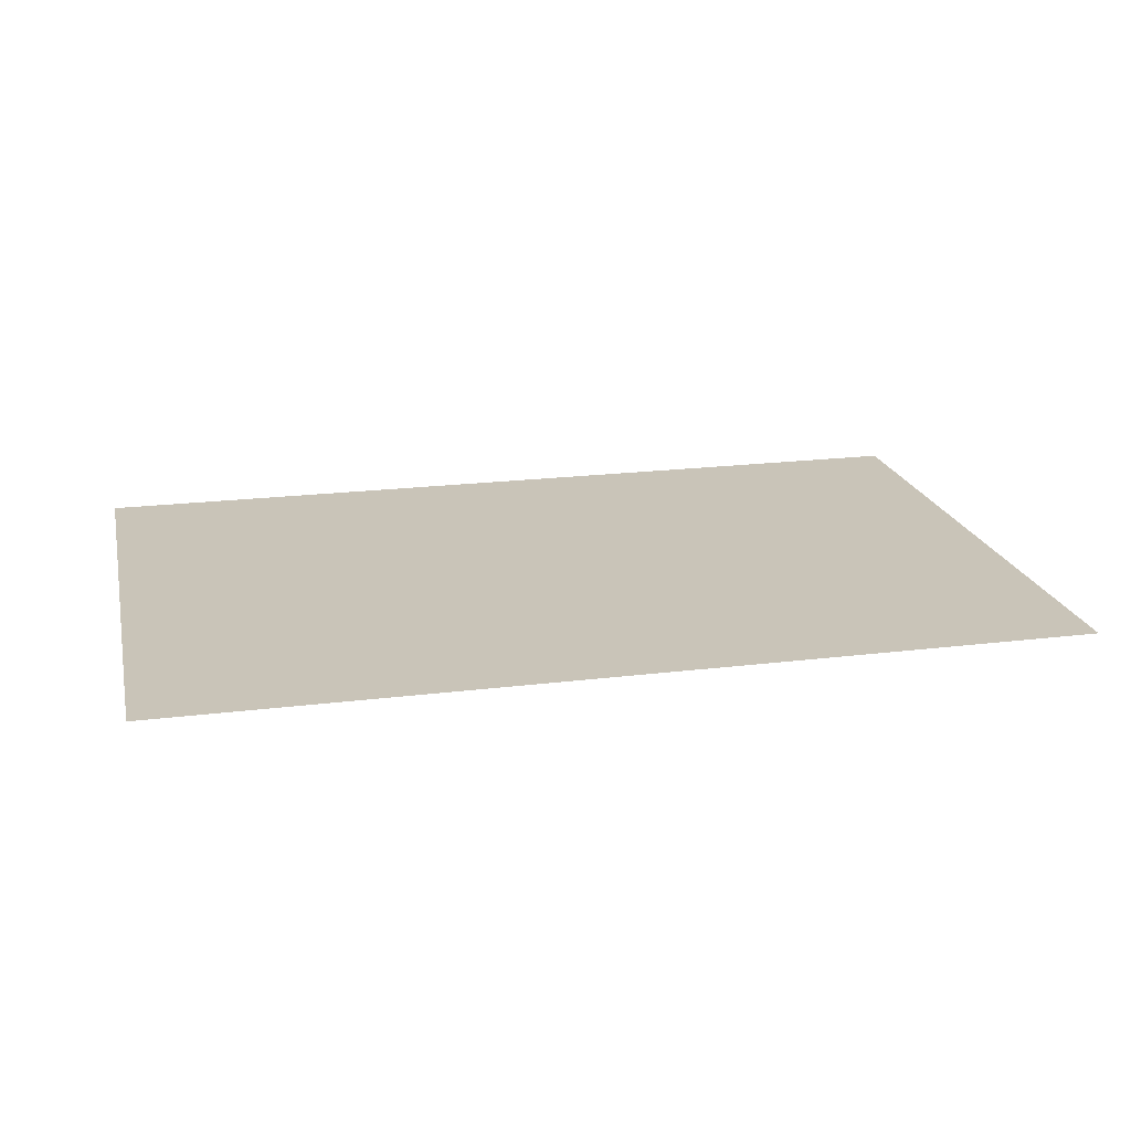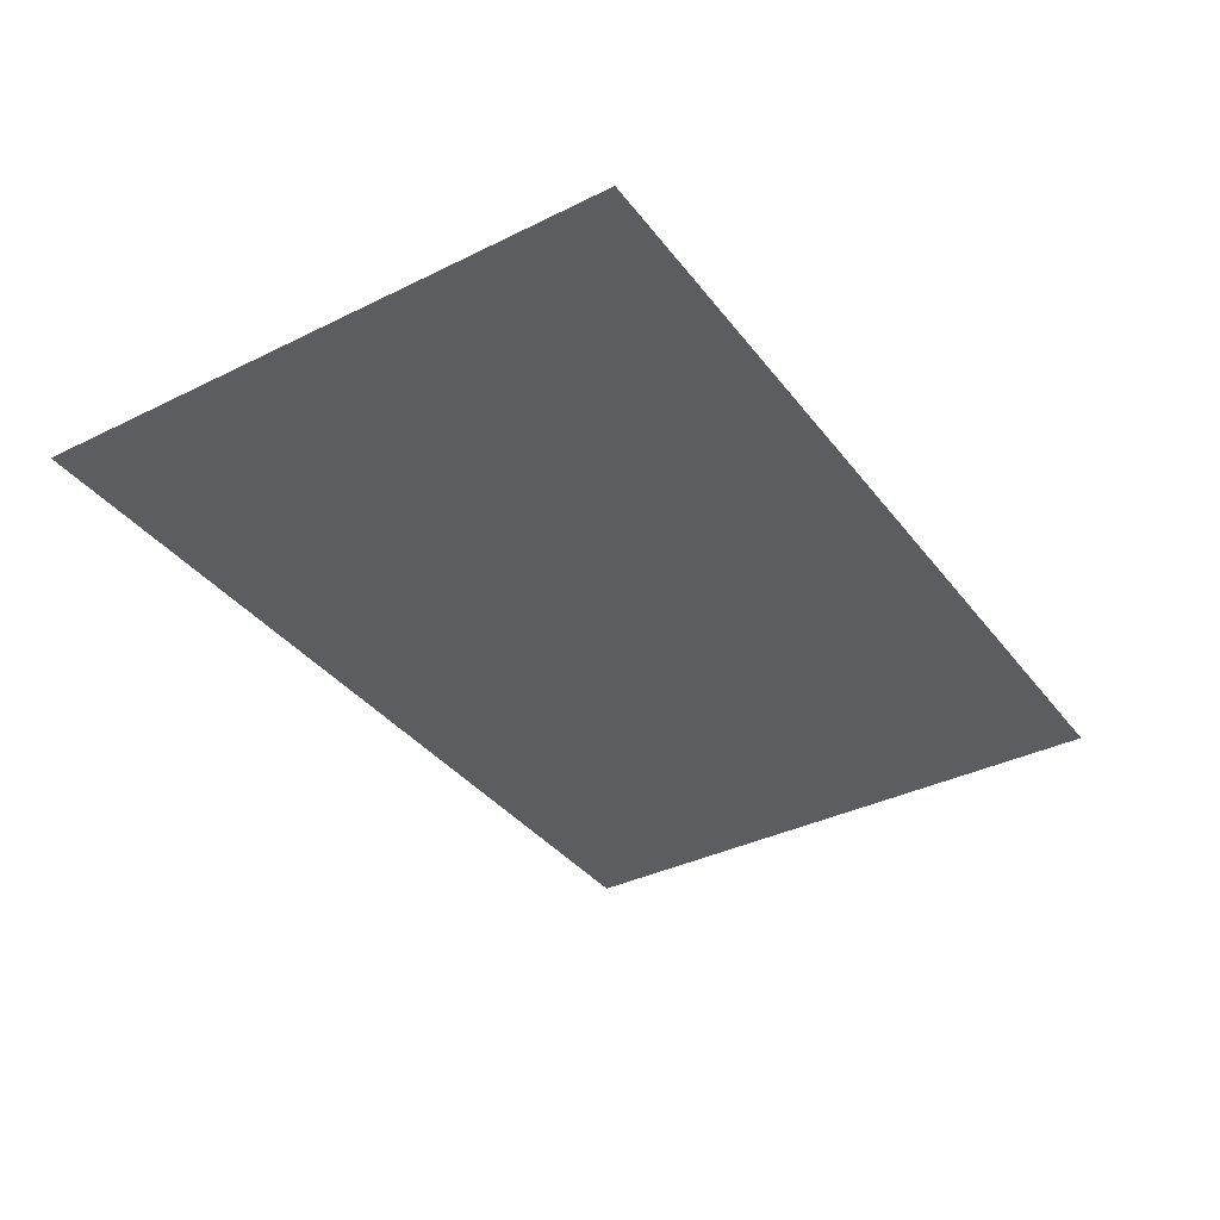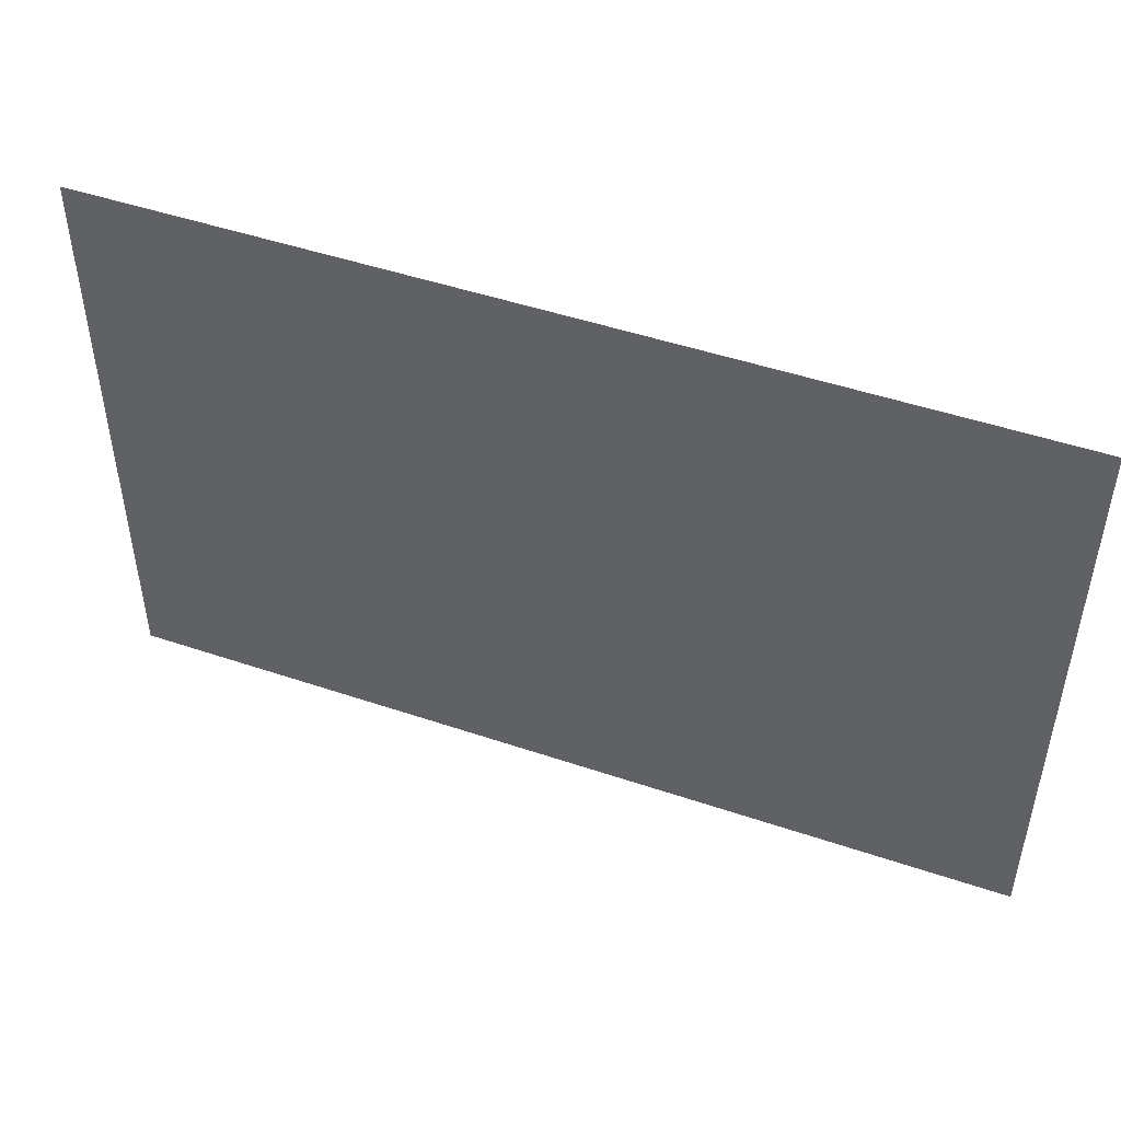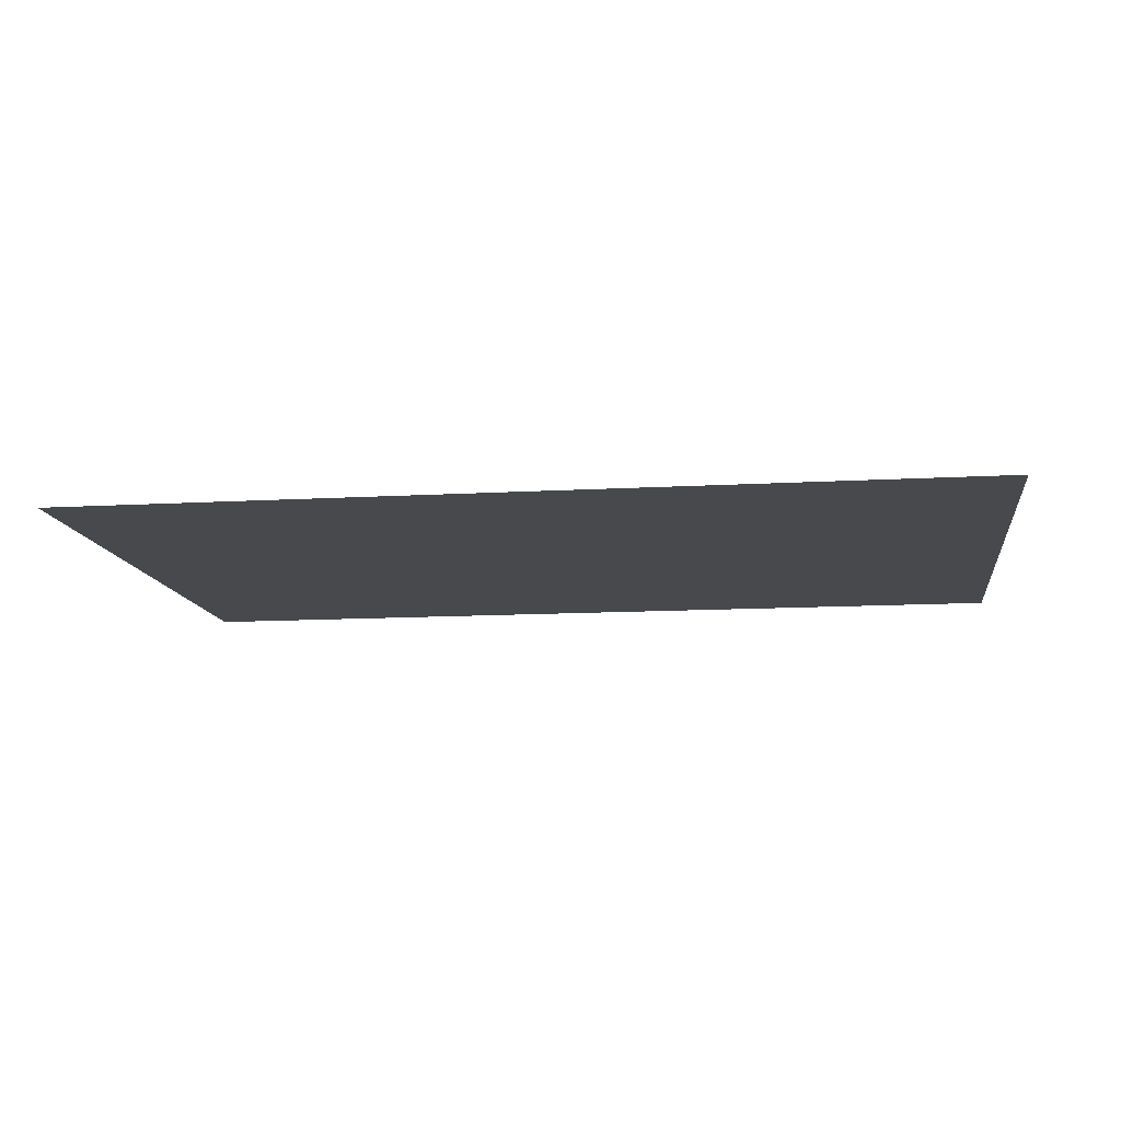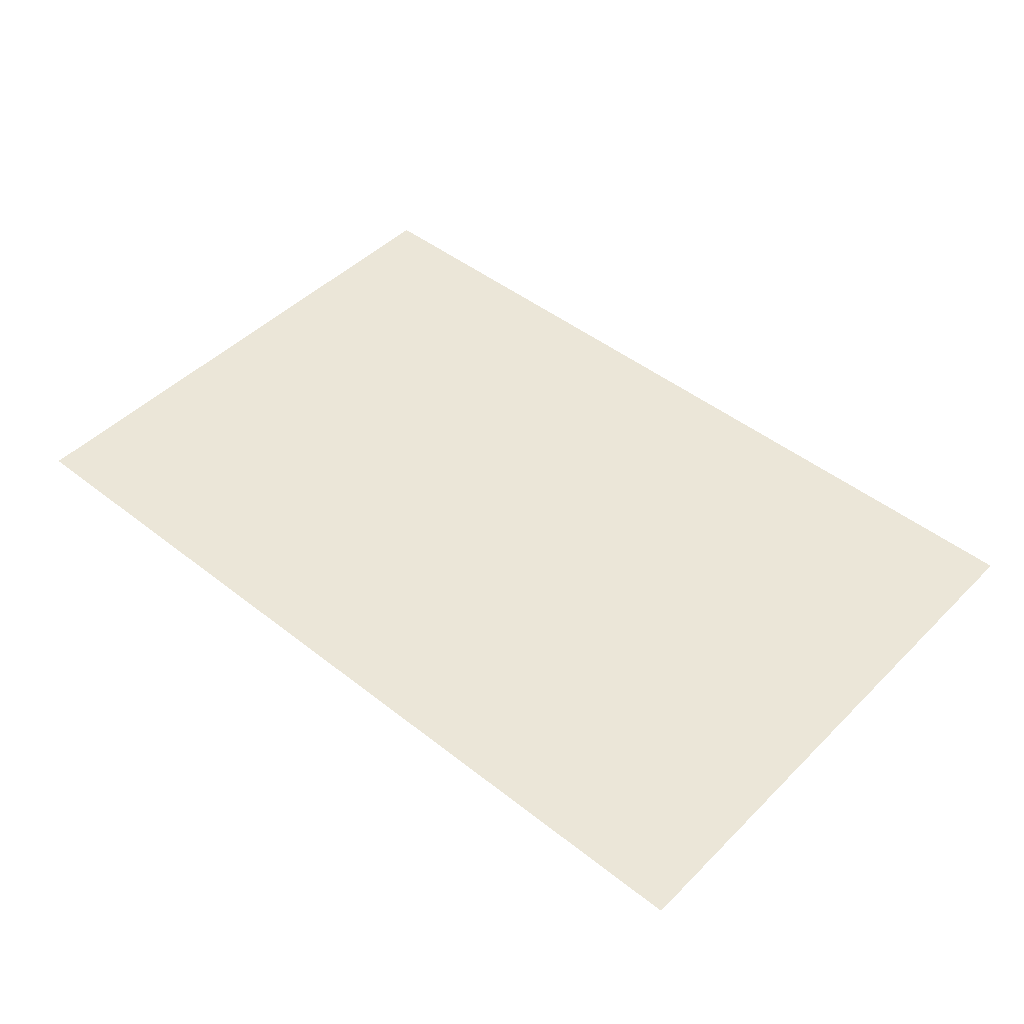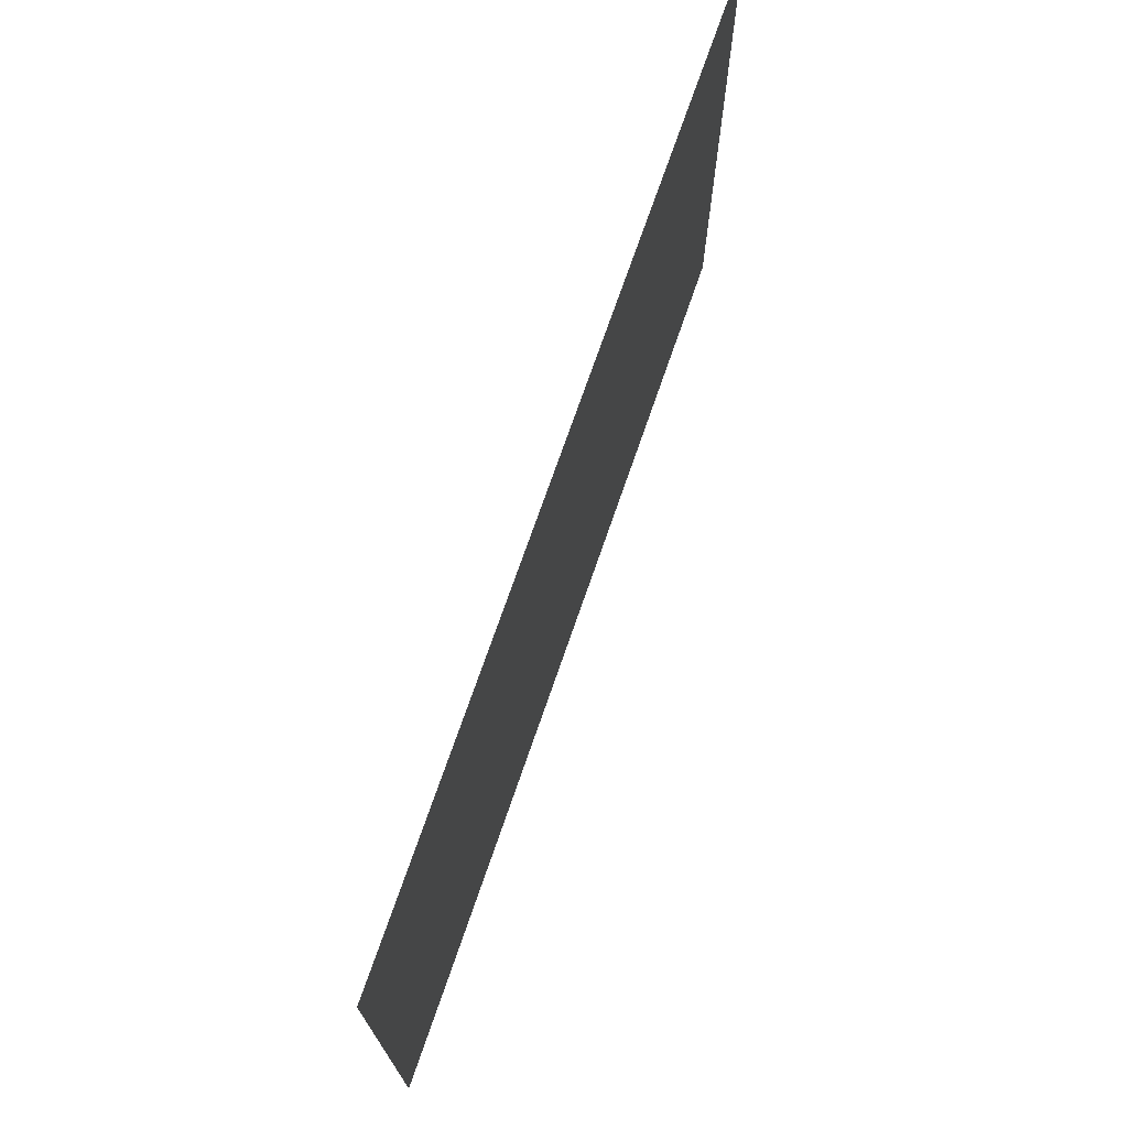
<metadata>
{"format":"obj","ext":"obj","renderer":"f3d","projection":"perspective","resolution":1024,"background":"white","views":[{"elev":20.2,"azim":-12.8,"up":"+Y"},{"elev":-36.8,"azim":122.6,"up":"+Y"},{"elev":48.0,"azim":20.8,"up":"+Z"},{"elev":-12.3,"azim":-172.3,"up":"+Y"},{"elev":46.6,"azim":-138.2,"up":"+Y"},{"elev":71.9,"azim":-71.0,"up":"+Z"}]}
</metadata>
<code>
v  -41.78 0 18.04
v  -41.78 0 28.79
v  -25.23 0 28.79
v  -25.23 0 18.04
v  -8.682 0 28.79
v  -8.682 0 18.04
v  7.868 0 28.79
v  7.868 0 18.04
v  24.42 0 28.79
v  24.42 0 18.04
v  -41.78 0 7.289
v  -25.23 0 7.289
v  -8.682 0 7.289
v  7.868 0 7.289
v  24.42 0 7.289
v  -41.78 0 -3.461
v  -25.23 0 -3.461
v  -8.682 0 -3.461
v  7.868 0 -3.461
v  24.42 0 -3.461
v  -41.78 0 -14.21
v  -25.23 0 -14.21
v  -8.682 0 -14.21
v  7.868 0 -14.21
v  24.42 0 -14.21
o Plane001
g Plane001
f 1 2 3 4
f 4 3 5 6
f 6 5 7 8
f 8 7 9 10
f 11 1 4 12
f 12 4 6 13
f 13 6 8 14
f 14 8 10 15
f 16 11 12 17
f 17 12 13 18
f 18 13 14 19
f 19 14 15 20
f 21 16 17 22
f 22 17 18 23
f 23 18 19 24
f 24 19 20 25

</code>
